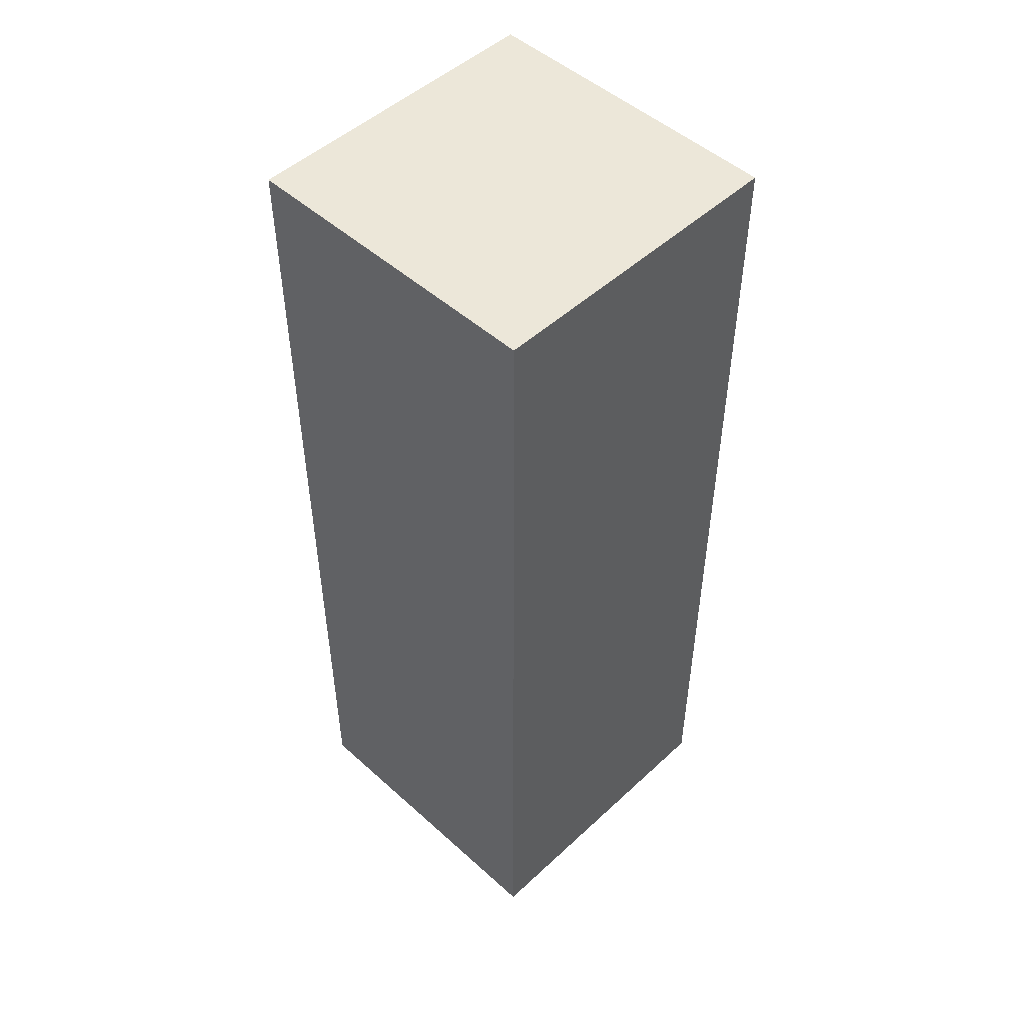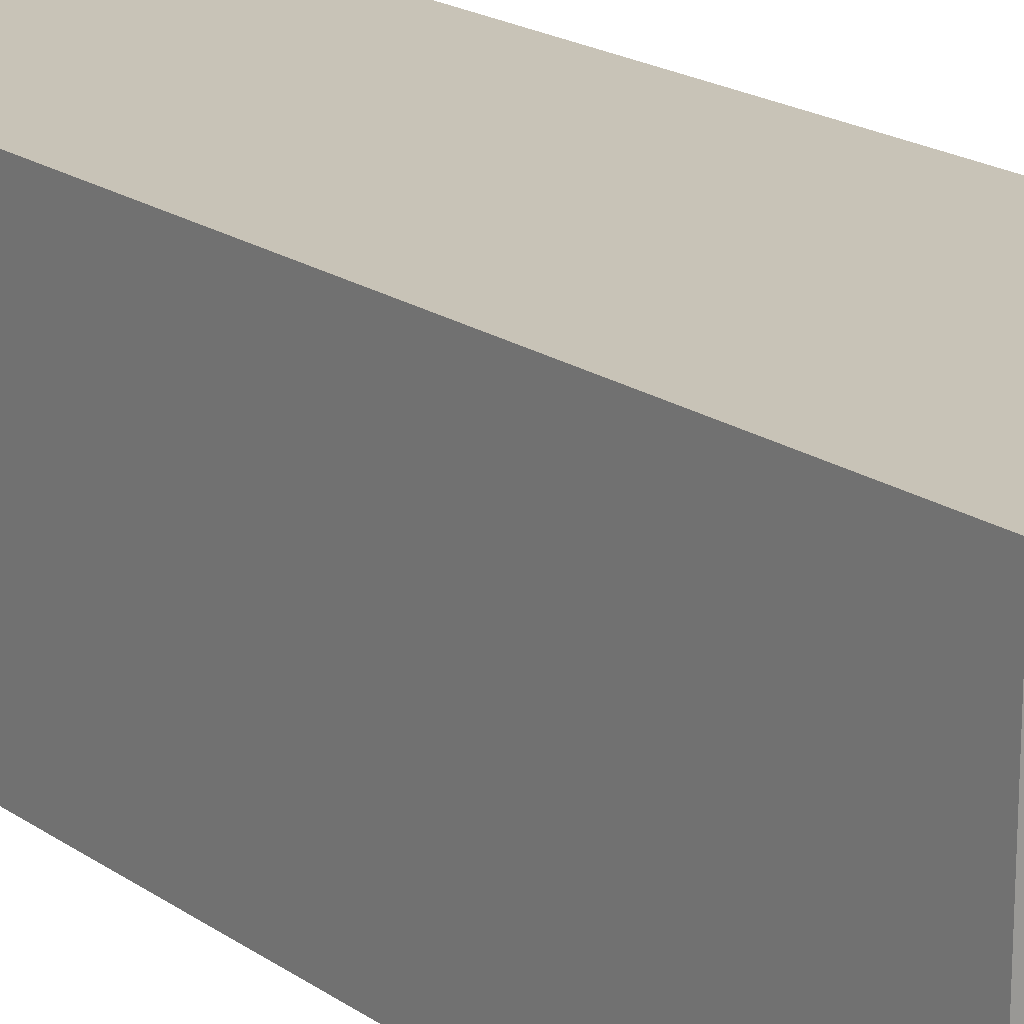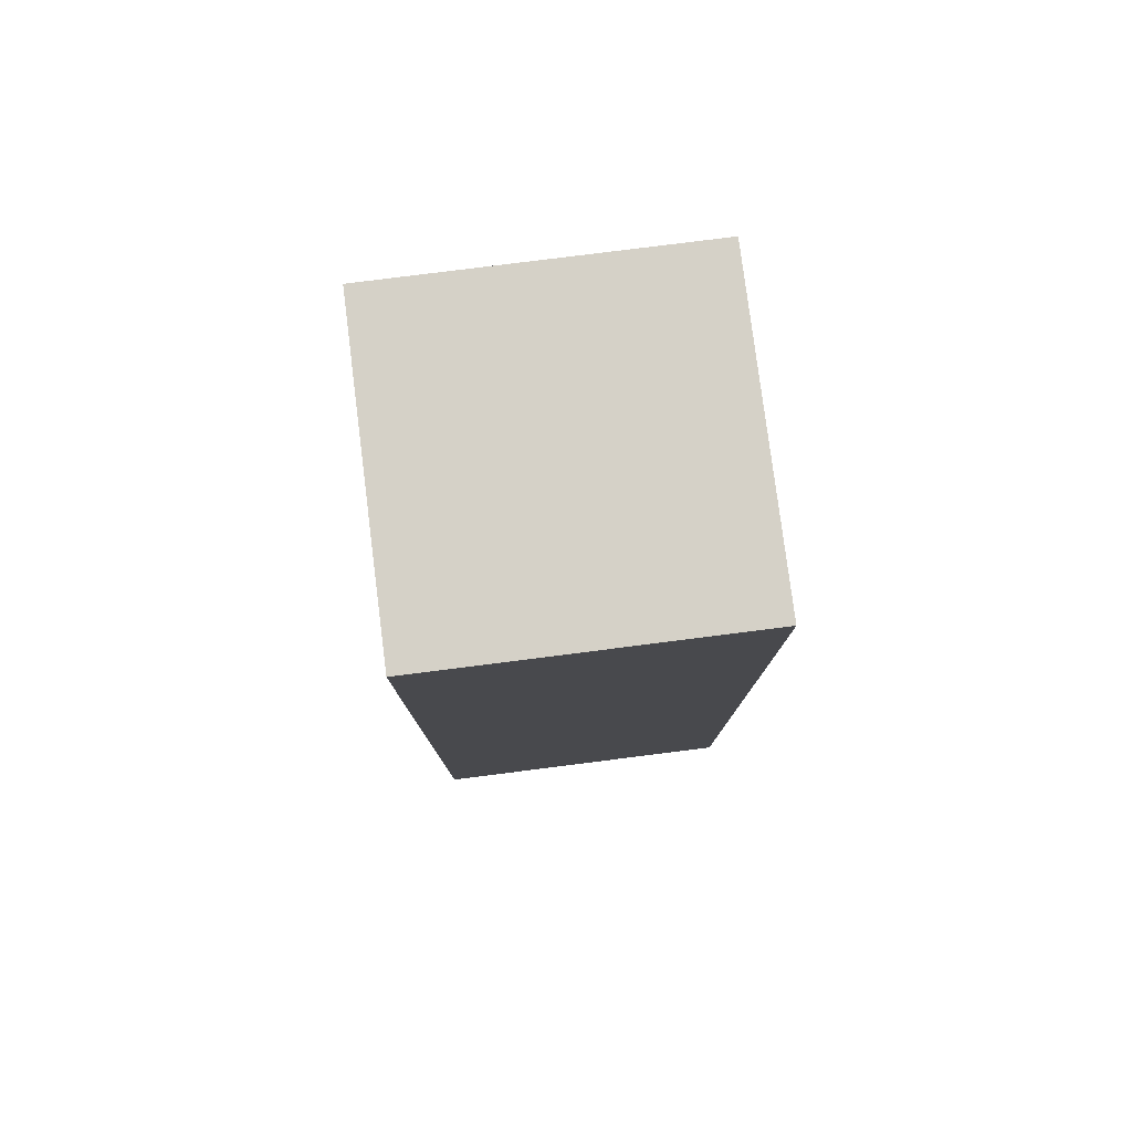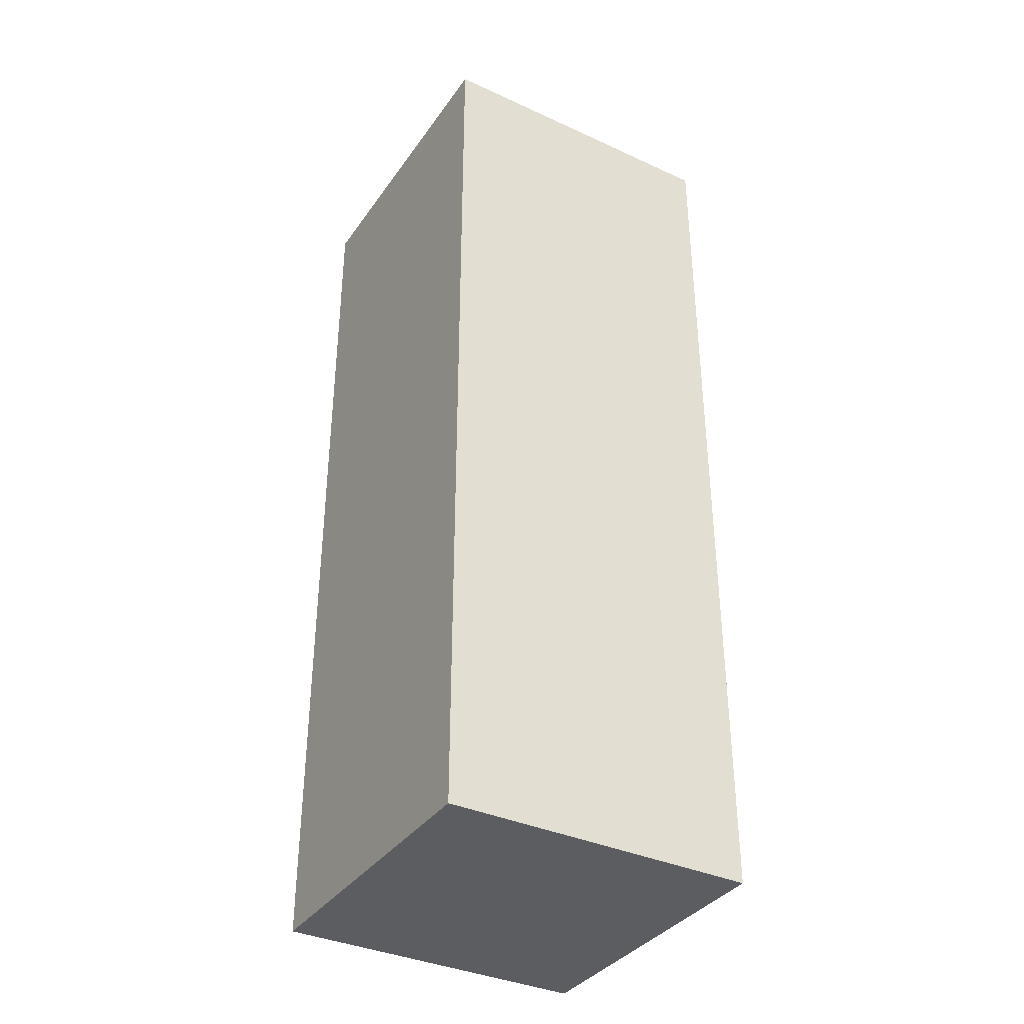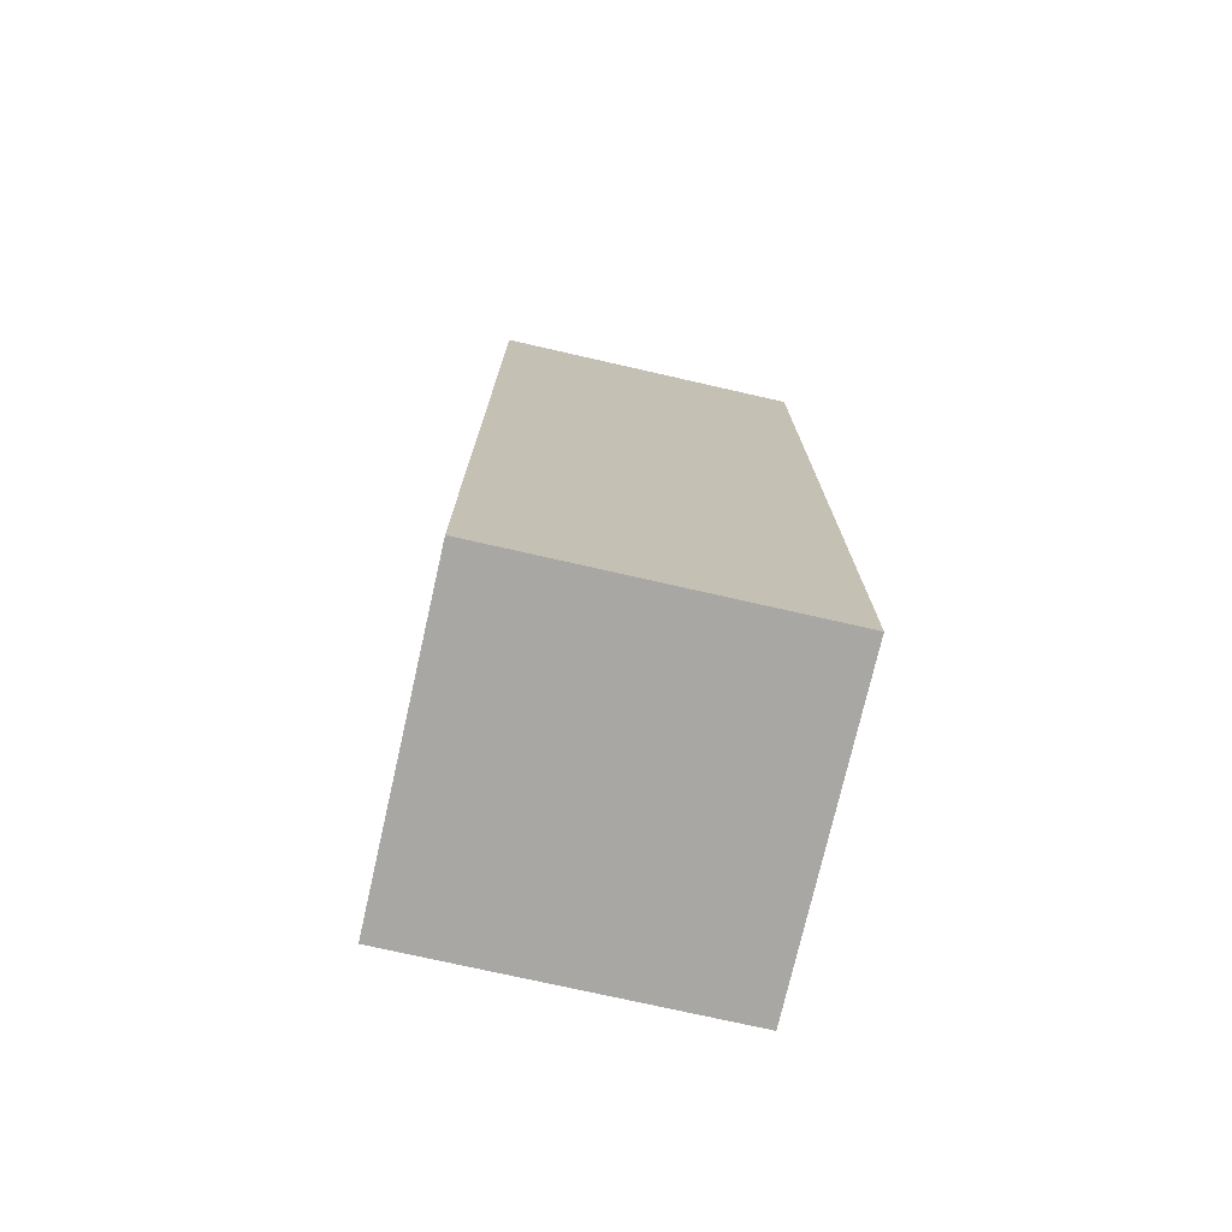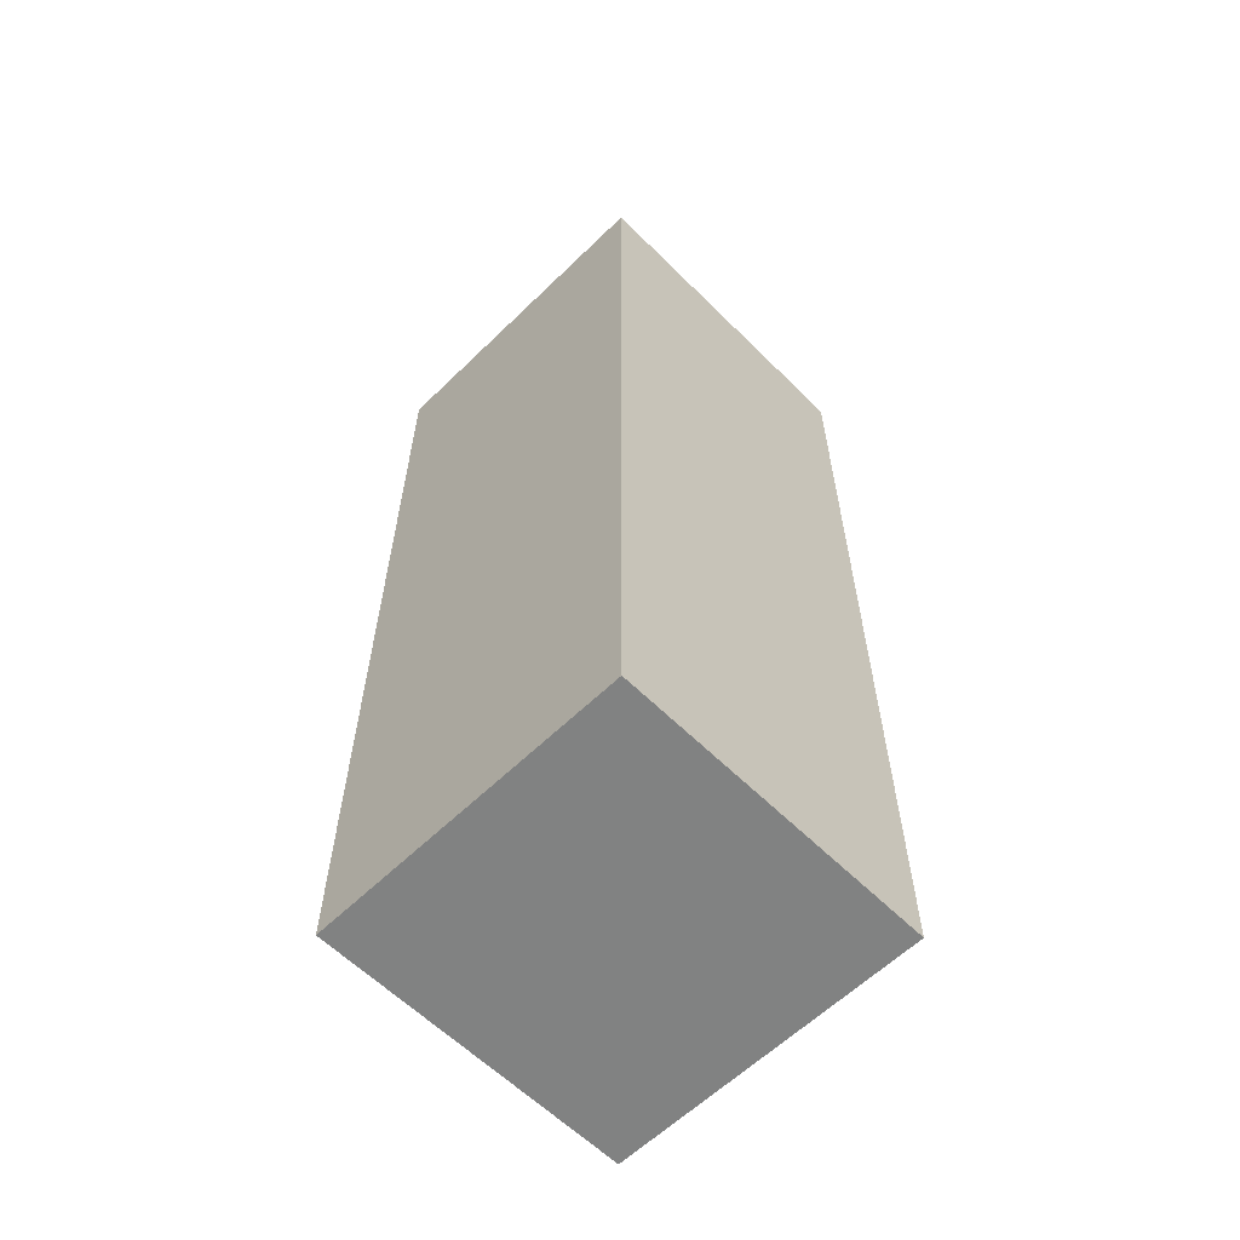
<metadata>
{"format":"obj","ext":"obj","renderer":"f3d","projection":"perspective","resolution":1024,"background":"white","views":[{"elev":49.8,"azim":44.6,"up":"+Z"},{"elev":19.6,"azim":141.5,"up":"+Y"},{"elev":79.2,"azim":172.8,"up":"+Z"},{"elev":-36.5,"azim":-120.7,"up":"+Z"},{"elev":-74.6,"azim":77.2,"up":"+Z"},{"elev":-60.6,"azim":134.7,"up":"+Z"}]}
</metadata>
<code>
g FPS_PLAYER_Arm_left
v 0.25 -0.125 -0.625
v -5.955e-07 -0.125 0.125
v 0.25 -0.125 0.125
v -5.299e-07 -0.125 -0.625
v 0.25 0.125 -0.625
v -5.955e-07 0.125 0.125
v -5.299e-07 0.125 -0.625
v 0.25 0.125 0.125
v 0.25 -0.125 -0.625
v -5.299e-07 0.125 -0.625
v -5.299e-07 -0.125 -0.625
v 0.25 0.125 -0.625
v -5.299e-07 -0.125 -0.625
v -5.955e-07 0.125 0.125
v -5.955e-07 -0.125 0.125
v -5.299e-07 0.125 -0.625
v -5.955e-07 -0.125 0.125
v 0.25 0.125 0.125
v 0.25 -0.125 0.125
v -5.955e-07 0.125 0.125
v 0.25 -0.125 0.125
v 0.25 0.125 -0.625
v 0.25 -0.125 -0.625
v 0.25 0.125 0.125
g FPS_PLAYER_Arm_left_0
f 3 2 1
f 4 1 2
f 7 6 5
f 8 5 6
f 11 10 9
f 12 9 10
f 15 14 13
f 16 13 14
f 19 18 17
f 20 17 18
f 23 22 21
f 24 21 22

</code>
